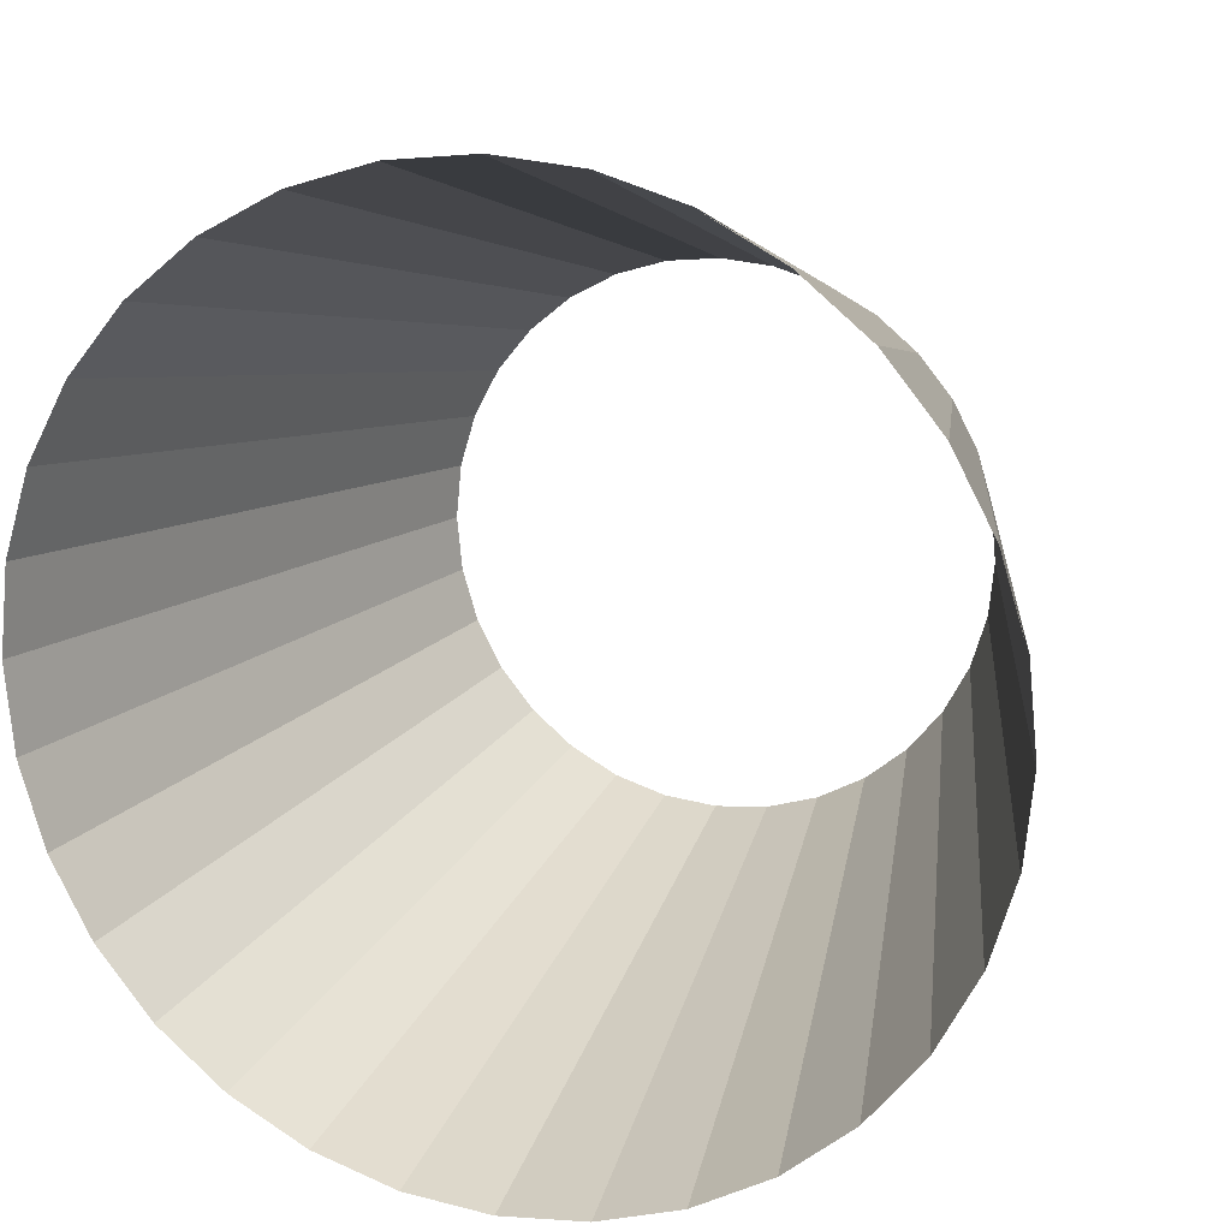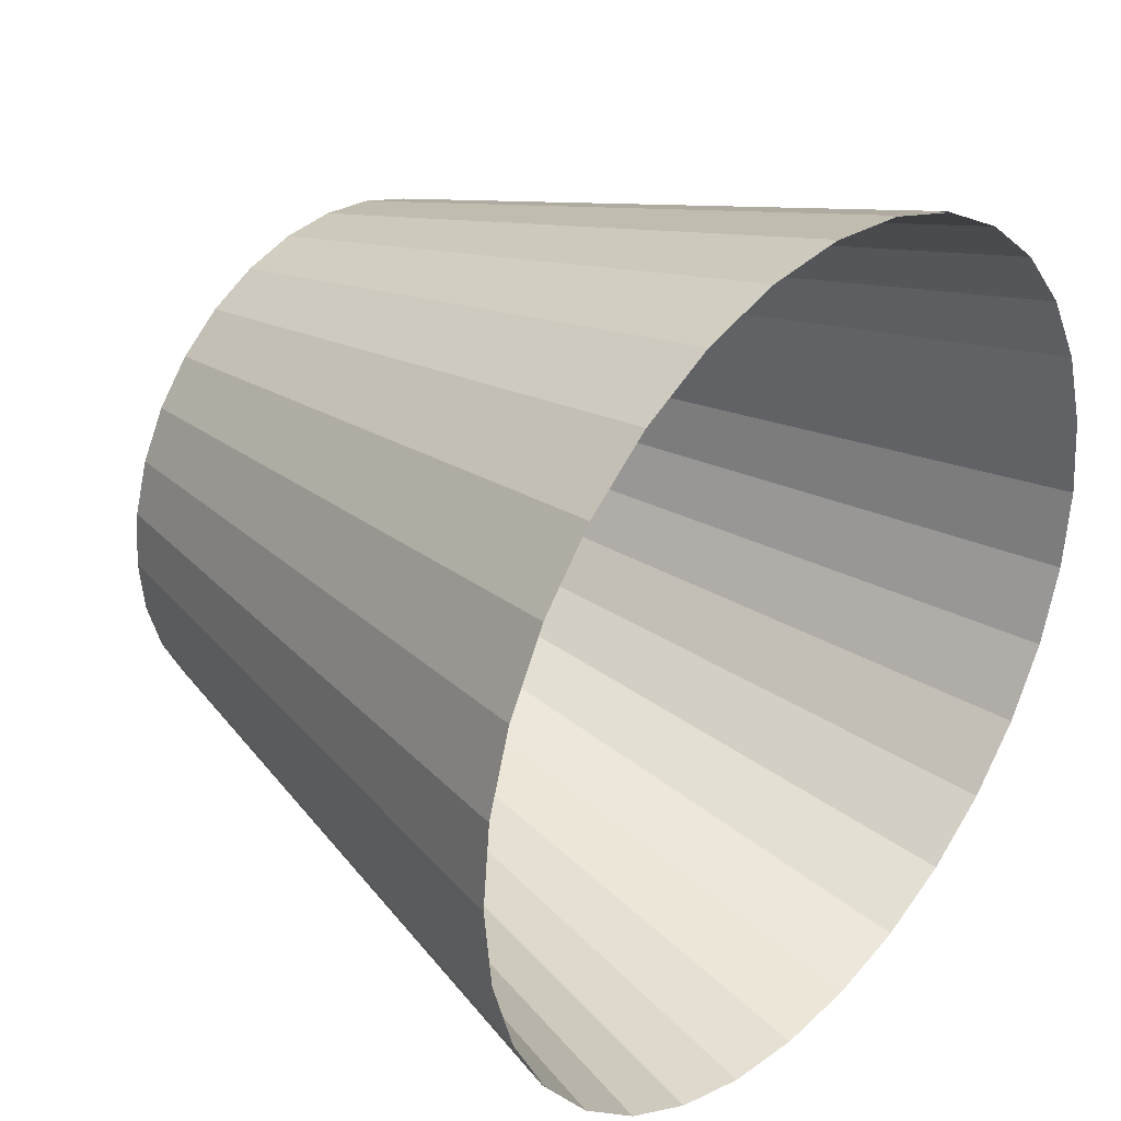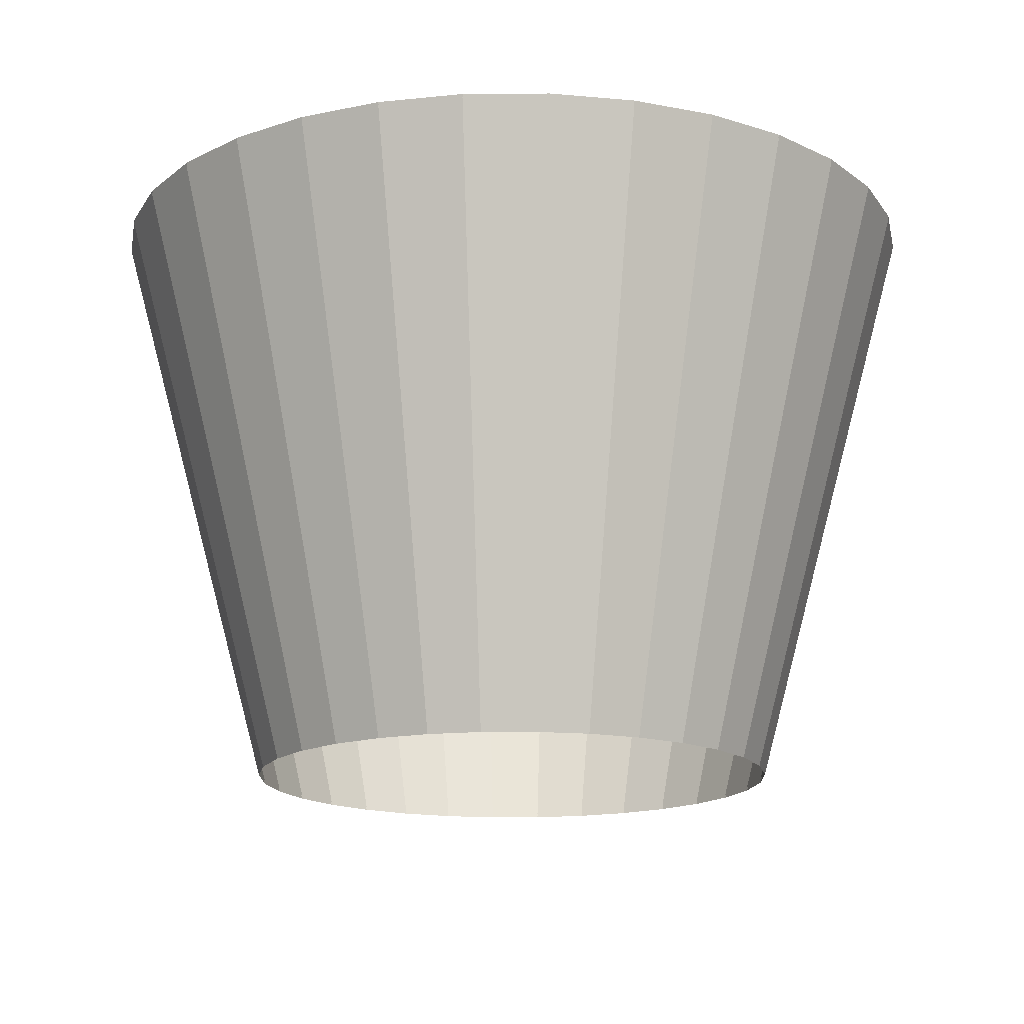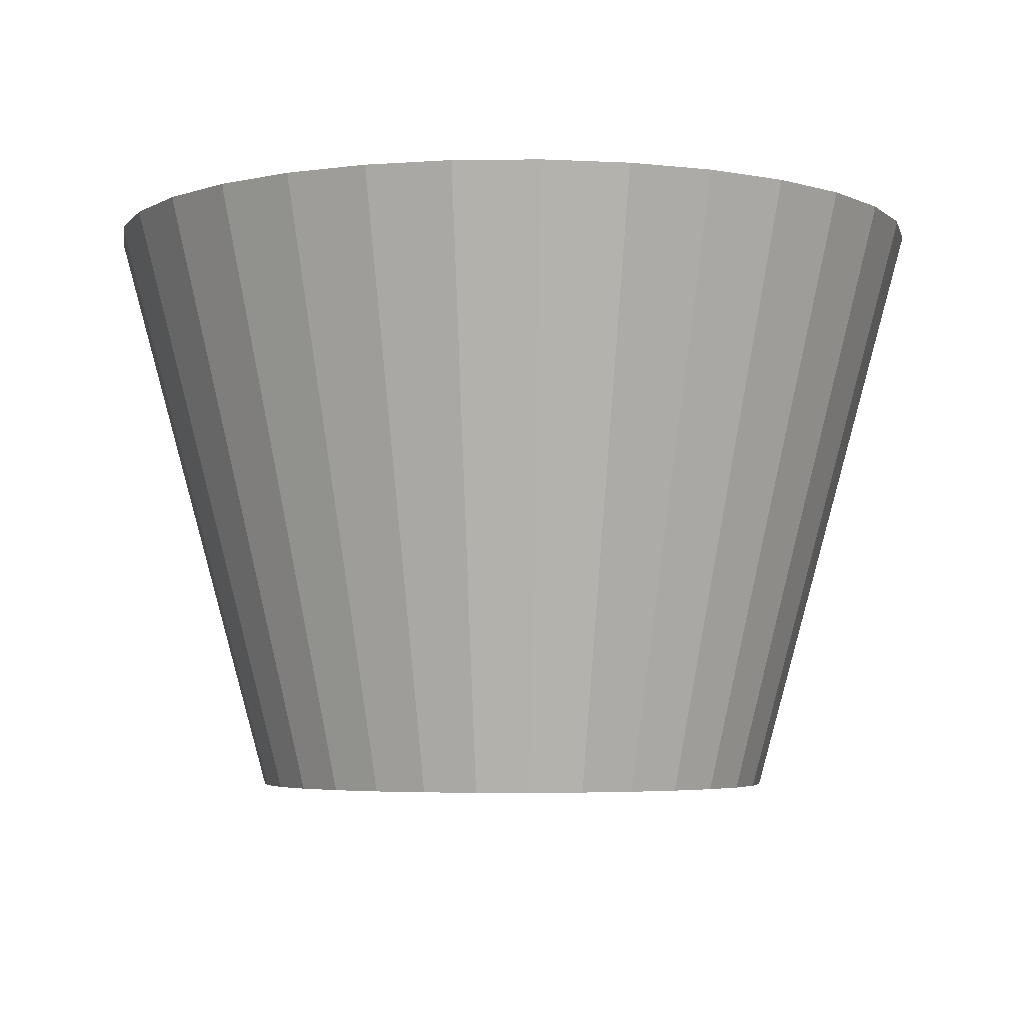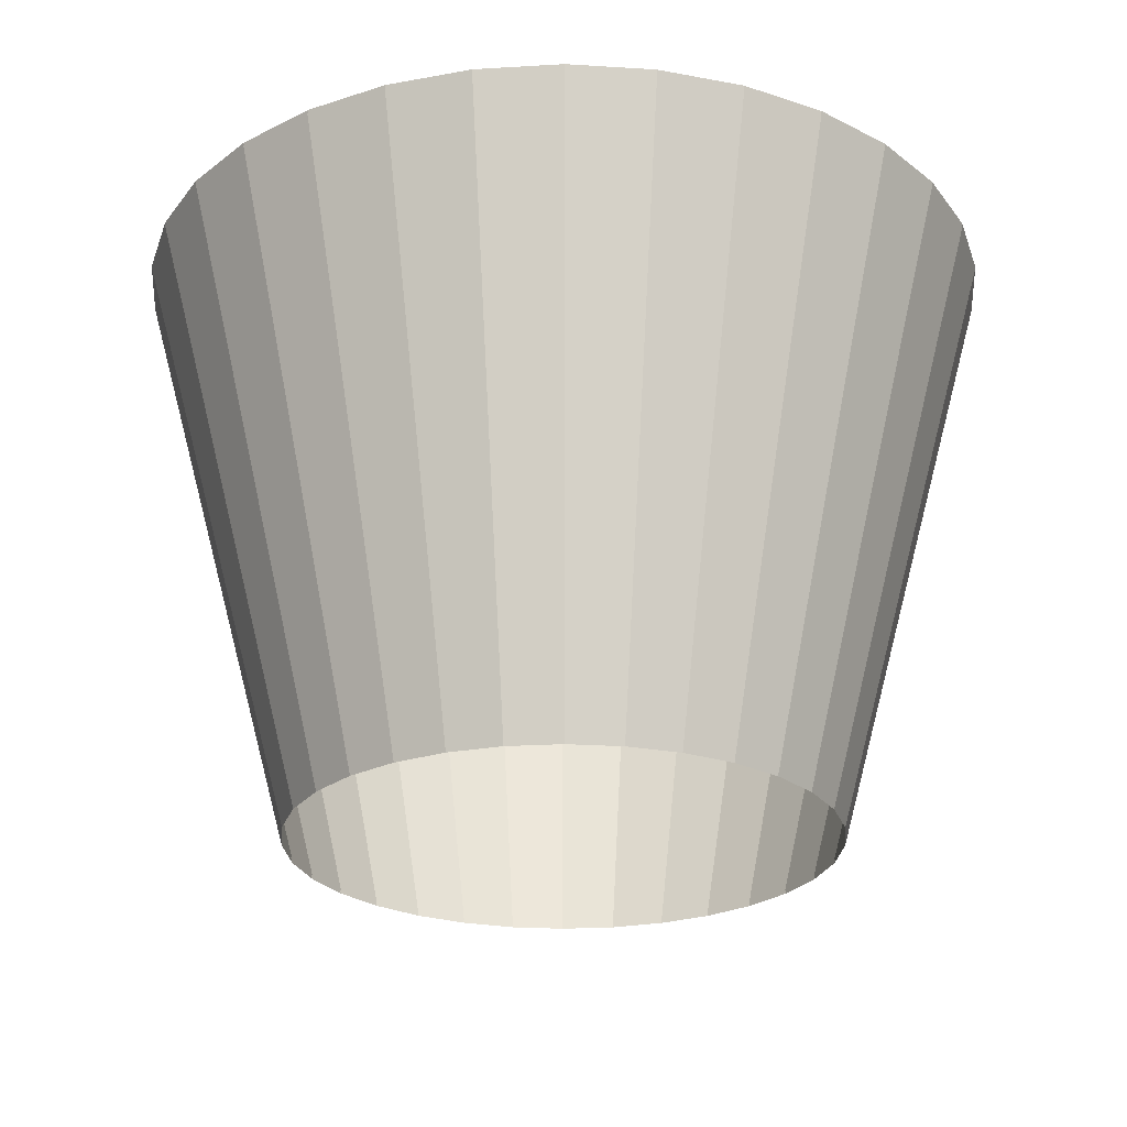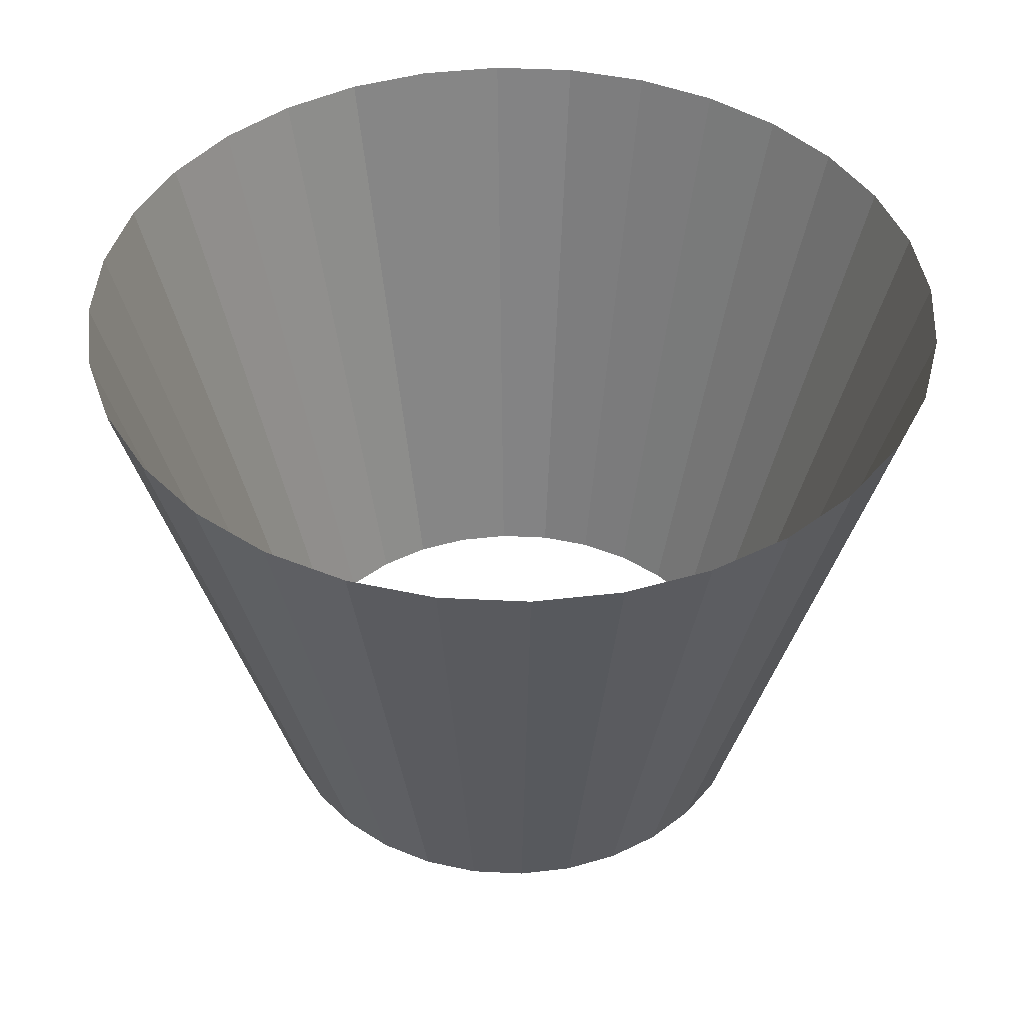
<metadata>
{"format":"obj","ext":"obj","renderer":"f3d","projection":"perspective","resolution":1024,"background":"white","views":[{"elev":15.2,"azim":-160.7,"up":"+Z"},{"elev":32.3,"azim":131.4,"up":"+Z"},{"elev":-16.1,"azim":51.4,"up":"+Y"},{"elev":-4.4,"azim":108.8,"up":"+Y"},{"elev":-25.0,"azim":-33.9,"up":"+Y"},{"elev":43.5,"azim":-103.5,"up":"+Y"}]}
</metadata>
<code>
o 円
v 0 0 -2.026
v -0.3953 0 -1.987
v -0.7753 0 -1.872
v -1.126 0 -1.685
v -1.433 0 -1.433
v -1.685 0 -1.126
v -1.872 0 -0.7753
v -1.987 0 -0.3953
v -2.026 0 0
v -1.987 0 0.3953
v -1.872 0 0.7753
v -1.685 0 1.126
v -1.433 0 1.433
v -1.126 0 1.685
v -0.7753 0 1.872
v -0.3953 0 1.987
v 0 0 2.026
v 0.3953 0 1.987
v 0.7753 0 1.872
v 1.126 0 1.685
v 1.433 0 1.433
v 1.685 0 1.126
v 1.872 0 0.7753
v 1.987 0 0.3953
v 2.026 0 0
v 1.987 0 -0.3953
v 1.872 0 -0.7753
v 1.685 0 -1.126
v 1.433 0 -1.433
v 1.126 0 -1.685
v 0.7753 0 -1.872
v 0.3953 0 -1.987
v -0.3953 0 -1.987
v 0 0 -2.026
v -0.7753 0 -1.872
v -1.126 0 -1.685
v -1.433 0 -1.433
v -1.685 0 -1.126
v -1.872 0 -0.7753
v -1.987 0 -0.3953
v -2.026 0 0
v -1.987 0 0.3953
v -1.872 0 0.7753
v -1.685 0 1.126
v -1.433 0 1.433
v -1.126 0 1.685
v -0.7753 0 1.872
v -0.3953 0 1.987
v 0 0 2.026
v 0.3953 0 1.987
v 0.7753 0 1.872
v 1.126 0 1.685
v 1.433 0 1.433
v 1.685 0 1.126
v 1.872 0 0.7753
v 1.987 0 0.3953
v 2.026 0 0
v 1.987 0 -0.3953
v 1.872 0 -0.7753
v 1.685 0 -1.126
v 1.433 0 -1.433
v 1.126 0 -1.685
v 0.7753 0 -1.872
v 0.3953 0 -1.987
v -0.63 4.448 -3.167
v 0 4.448 -3.229
v -1.236 4.448 -2.983
v -1.794 4.448 -2.685
v -2.283 4.448 -2.283
v -2.685 4.448 -1.794
v -2.983 4.448 -1.236
v -3.167 4.448 -0.63
v -3.229 4.448 0
v -3.167 4.448 0.63
v -2.983 4.448 1.236
v -2.685 4.448 1.794
v -2.283 4.448 2.283
v -1.794 4.448 2.685
v -1.236 4.448 2.983
v -0.63 4.448 3.167
v 0 4.448 3.229
v 0.63 4.448 3.167
v 1.236 4.448 2.983
v 1.794 4.448 2.685
v 2.283 4.448 2.283
v 2.685 4.448 1.794
v 2.983 4.448 1.236
v 3.167 4.448 0.63
v 3.229 4.448 0
v 3.167 4.448 -0.63
v 2.983 4.448 -1.236
v 2.685 4.448 -1.794
v 2.283 4.448 -2.283
v 1.794 4.448 -2.685
v 1.236 4.448 -2.983
v 0.63 4.448 -3.167
f 59 90 58
f 31 64 63
f 18 51 50
f 5 38 37
f 32 34 64
f 19 52 51
f 6 39 38
f 20 53 52
f 7 40 39
f 21 54 53
f 8 41 40
f 22 55 54
f 9 42 41
f 23 56 55
f 10 43 42
f 24 57 56
f 11 44 43
f 25 58 57
f 12 45 44
f 26 59 58
f 13 46 45
f 27 60 59
f 14 47 46
f 1 33 34
f 28 61 60
f 15 48 47
f 2 35 33
f 29 62 61
f 16 49 48
f 3 36 35
f 30 63 62
f 17 50 49
f 4 37 36
f 46 77 45
f 60 91 59
f 47 78 46
f 34 65 66
f 61 92 60
f 48 79 47
f 35 65 33
f 62 93 61
f 49 80 48
f 36 67 35
f 63 94 62
f 49 82 81
f 37 68 36
f 64 95 63
f 51 82 50
f 38 69 37
f 64 66 96
f 52 83 51
f 39 70 38
f 53 84 52
f 40 71 39
f 54 85 53
f 40 73 72
f 55 86 54
f 41 74 73
f 56 87 55
f 43 74 42
f 56 89 88
f 44 75 43
f 57 90 89
f 45 76 44
f 59 91 90
f 31 32 64
f 18 19 51
f 5 6 38
f 32 1 34
f 19 20 52
f 6 7 39
f 20 21 53
f 7 8 40
f 21 22 54
f 8 9 41
f 22 23 55
f 9 10 42
f 23 24 56
f 10 11 43
f 24 25 57
f 11 12 44
f 25 26 58
f 12 13 45
f 26 27 59
f 13 14 46
f 27 28 60
f 14 15 47
f 1 2 33
f 28 29 61
f 15 16 48
f 2 3 35
f 29 30 62
f 16 17 49
f 3 4 36
f 30 31 63
f 17 18 50
f 4 5 37
f 46 78 77
f 60 92 91
f 47 79 78
f 34 33 65
f 61 93 92
f 48 80 79
f 35 67 65
f 62 94 93
f 49 81 80
f 36 68 67
f 63 95 94
f 49 50 82
f 37 69 68
f 64 96 95
f 51 83 82
f 38 70 69
f 64 34 66
f 52 84 83
f 39 71 70
f 53 85 84
f 40 72 71
f 54 86 85
f 40 41 73
f 55 87 86
f 41 42 74
f 56 88 87
f 43 75 74
f 56 57 89
f 44 76 75
f 57 58 90
f 45 77 76
o 円.001
v 0 0.02592 -2.026
v -0.3953 0.02592 -1.987
v -0.7753 0.02592 -1.872
v -1.126 0.02592 -1.685
v -1.433 0.02592 -1.433
v -1.685 0.02592 -1.126
v -1.872 0.02592 -0.7753
v -1.987 0.02592 -0.3953
v -2.026 0.02592 0
v -1.987 0.02592 0.3953
v -1.872 0.02592 0.7753
v -1.685 0.02592 1.126
v -1.433 0.02592 1.433
v -1.126 0.02592 1.685
v -0.7753 0.02592 1.872
v -0.3953 0.02592 1.987
v 0 0.02592 2.026
v 0.3953 0.02592 1.987
v 0.7753 0.02592 1.872
v 1.126 0.02592 1.685
v 1.433 0.02592 1.433
v 1.685 0.02592 1.126
v 1.872 0.02592 0.7753
v 1.987 0.02592 0.3953
v 2.026 0.02592 0
v 1.987 0.02592 -0.3953
v 1.872 0.02592 -0.7753
v 1.685 0.02592 -1.126
v 1.433 0.02592 -1.433
v 1.126 0.02592 -1.685
v 0.7753 0.02592 -1.872
v 0.3953 0.02592 -1.987
v -0.3953 0.02592 -1.987
v 0 0.02592 -2.026
v -0.7753 0.02592 -1.872
v -1.126 0.02592 -1.685
v -1.433 0.02592 -1.433
v -1.685 0.02592 -1.126
v -1.872 0.02592 -0.7753
v -1.987 0.02592 -0.3953
v -2.026 0.02592 0
v -1.987 0.02592 0.3953
v -1.872 0.02592 0.7753
v -1.685 0.02592 1.126
v -1.433 0.02592 1.433
v -1.126 0.02592 1.685
v -0.7753 0.02592 1.872
v -0.3953 0.02592 1.987
v 0 0.02592 2.026
v 0.3953 0.02592 1.987
v 0.7753 0.02592 1.872
v 1.126 0.02592 1.685
v 1.433 0.02592 1.433
v 1.685 0.02592 1.126
v 1.872 0.02592 0.7753
v 1.987 0.02592 0.3953
v 2.026 0.02592 0
v 1.987 0.02592 -0.3953
v 1.872 0.02592 -0.7753
v 1.685 0.02592 -1.126
v 1.433 0.02592 -1.433
v 1.126 0.02592 -1.685
v 0.7753 0.02592 -1.872
v 0.3953 0.02592 -1.987
v -0.63 4.474 -3.167
v 0 4.474 -3.229
v -1.236 4.474 -2.983
v -1.794 4.474 -2.685
v -2.283 4.474 -2.283
v -2.685 4.474 -1.794
v -2.983 4.474 -1.236
v -3.167 4.474 -0.63
v -3.229 4.474 0
v -3.167 4.474 0.63
v -2.983 4.474 1.236
v -2.685 4.474 1.794
v -2.283 4.474 2.283
v -1.794 4.474 2.685
v -1.236 4.474 2.983
v -0.63 4.474 3.167
v 0 4.474 3.229
v 0.63 4.474 3.167
v 1.236 4.474 2.983
v 1.794 4.474 2.685
v 2.283 4.474 2.283
v 2.685 4.474 1.794
v 2.983 4.474 1.236
v 3.167 4.474 0.63
v 3.229 4.474 0
v 3.167 4.474 -0.63
v 2.983 4.474 -1.236
v 2.685 4.474 -1.794
v 2.283 4.474 -2.283
v 1.794 4.474 -2.685
v 1.236 4.474 -2.983
v 0.63 4.474 -3.167
f 155 154 186
f 127 159 160
f 114 146 147
f 101 133 134
f 128 160 130
f 115 147 148
f 102 134 135
f 116 148 149
f 103 135 136
f 117 149 150
f 104 136 137
f 118 150 151
f 105 137 138
f 119 151 152
f 106 138 139
f 120 152 153
f 107 139 140
f 121 153 154
f 108 140 141
f 122 154 155
f 109 141 142
f 123 155 156
f 110 142 143
f 97 130 129
f 124 156 157
f 111 143 144
f 98 129 131
f 125 157 158
f 112 144 145
f 99 131 132
f 126 158 159
f 113 145 146
f 100 132 133
f 142 141 173
f 156 155 187
f 143 142 174
f 130 162 161
f 157 156 188
f 144 143 175
f 131 129 161
f 158 157 189
f 145 144 176
f 132 131 163
f 159 158 190
f 145 177 178
f 133 132 164
f 160 159 191
f 147 146 178
f 134 133 165
f 160 192 162
f 148 147 179
f 135 134 166
f 149 148 180
f 136 135 167
f 150 149 181
f 136 168 169
f 151 150 182
f 137 169 170
f 152 151 183
f 139 138 170
f 152 184 185
f 140 139 171
f 153 185 186
f 141 140 172
f 155 186 187
f 127 160 128
f 114 147 115
f 101 134 102
f 128 130 97
f 115 148 116
f 102 135 103
f 116 149 117
f 103 136 104
f 117 150 118
f 104 137 105
f 118 151 119
f 105 138 106
f 119 152 120
f 106 139 107
f 120 153 121
f 107 140 108
f 121 154 122
f 108 141 109
f 122 155 123
f 109 142 110
f 123 156 124
f 110 143 111
f 97 129 98
f 124 157 125
f 111 144 112
f 98 131 99
f 125 158 126
f 112 145 113
f 99 132 100
f 126 159 127
f 113 146 114
f 100 133 101
f 142 173 174
f 156 187 188
f 143 174 175
f 130 161 129
f 157 188 189
f 144 175 176
f 131 161 163
f 158 189 190
f 145 176 177
f 132 163 164
f 159 190 191
f 145 178 146
f 133 164 165
f 160 191 192
f 147 178 179
f 134 165 166
f 160 162 130
f 148 179 180
f 135 166 167
f 149 180 181
f 136 167 168
f 150 181 182
f 136 169 137
f 151 182 183
f 137 170 138
f 152 183 184
f 139 170 171
f 152 185 153
f 140 171 172
f 153 186 154
f 141 172 173

</code>
